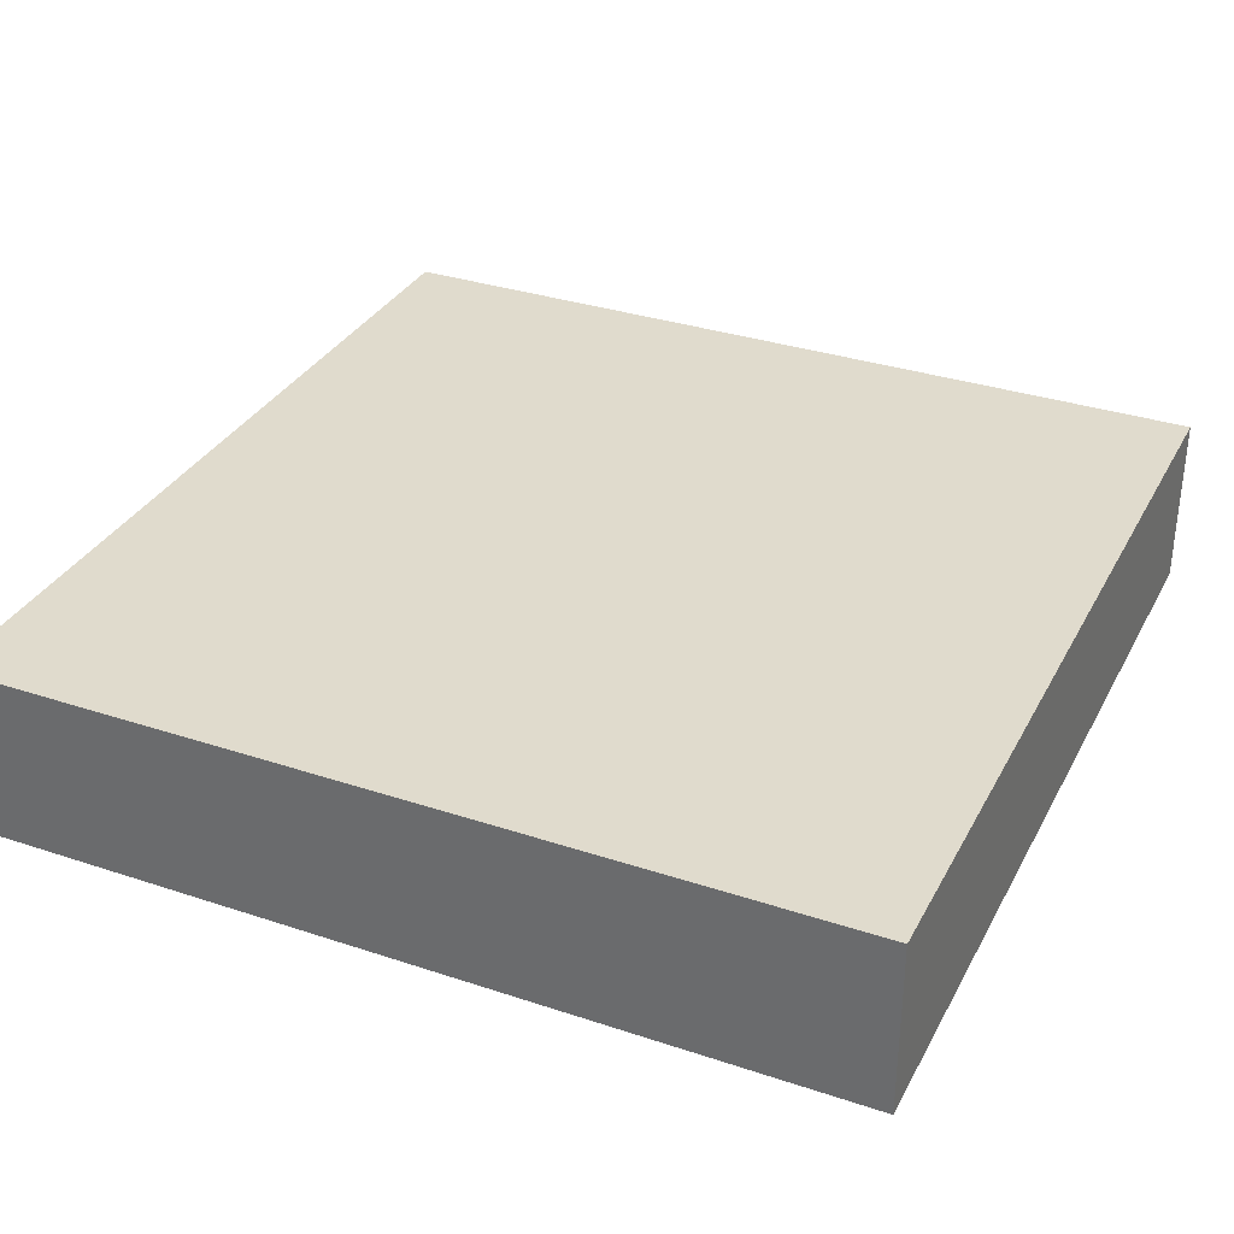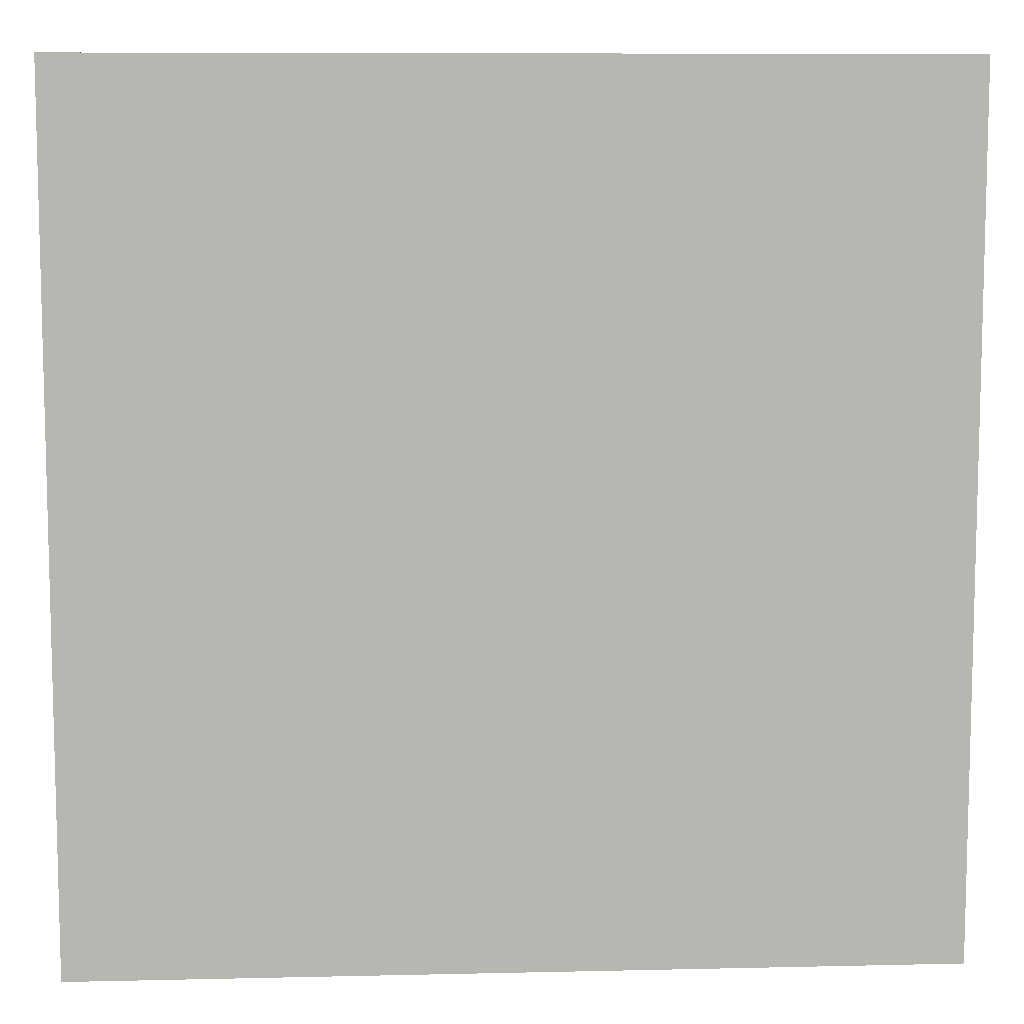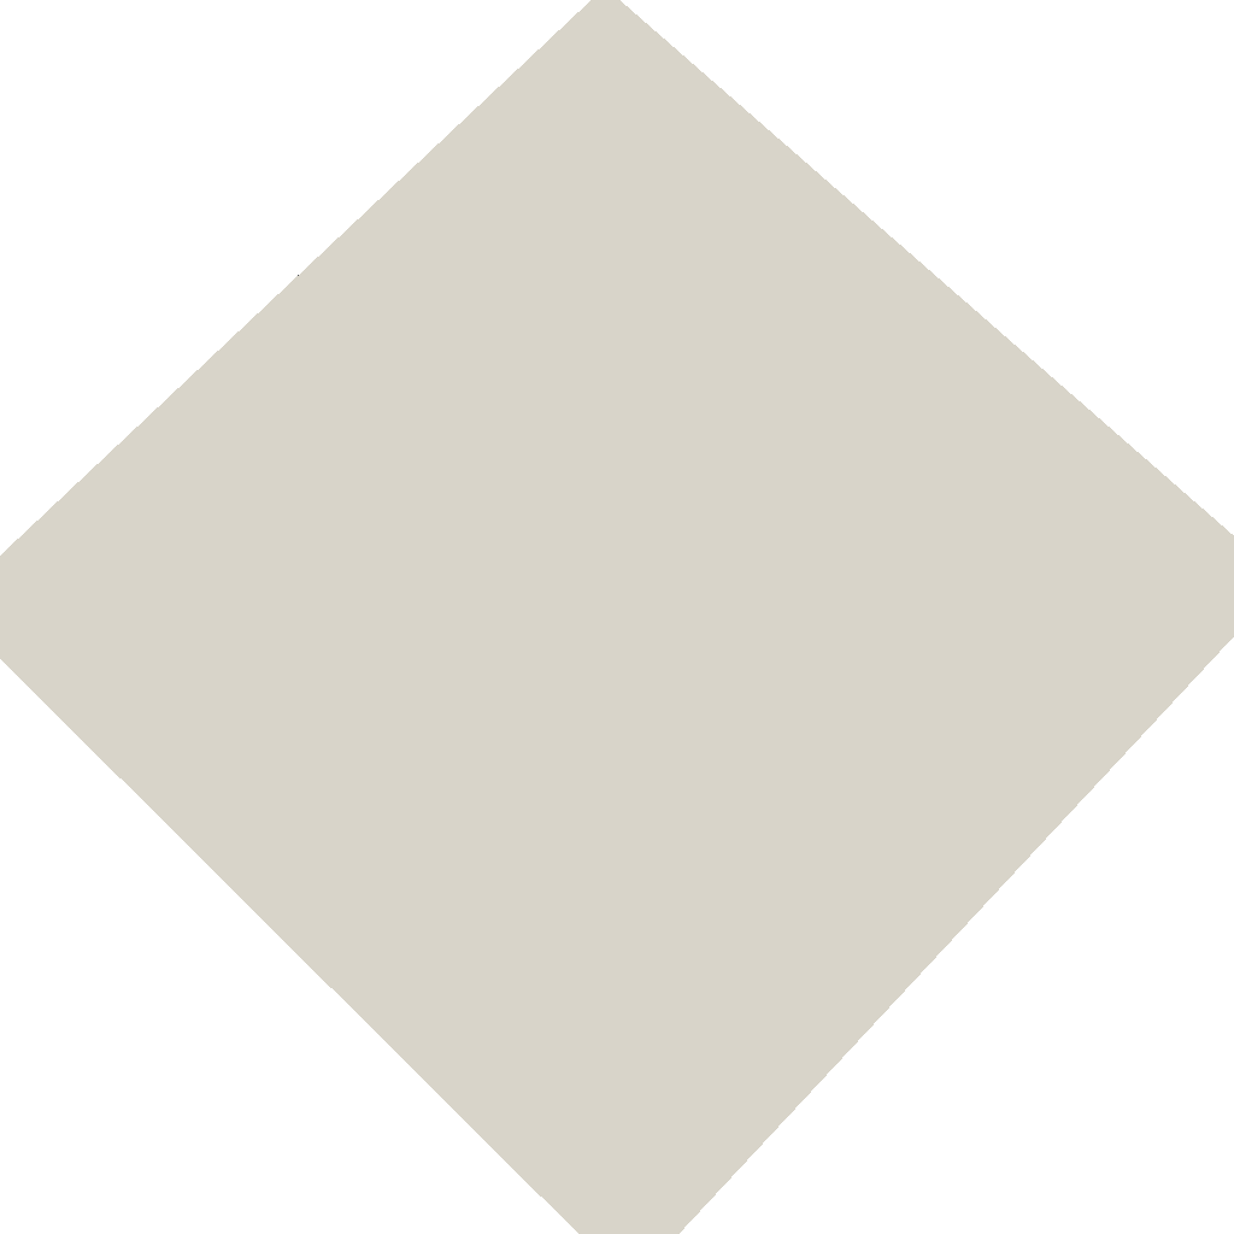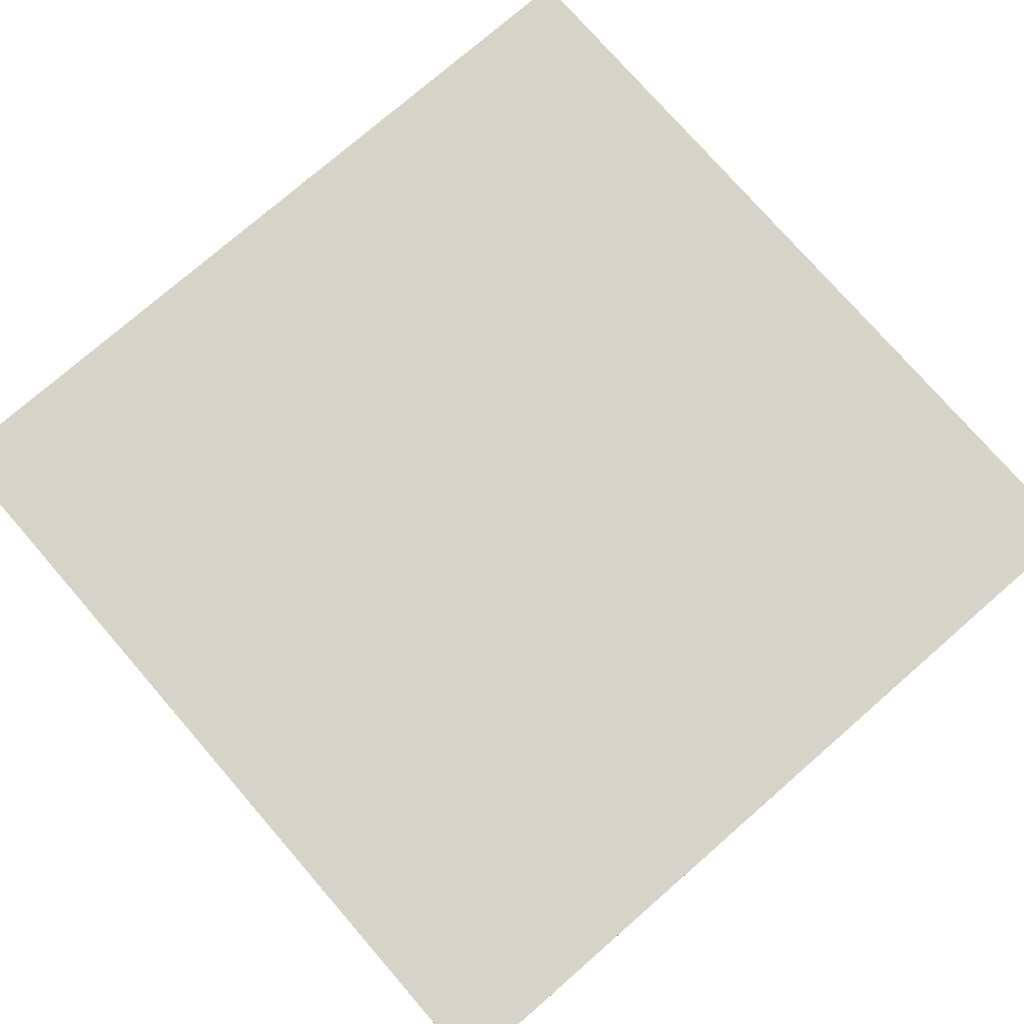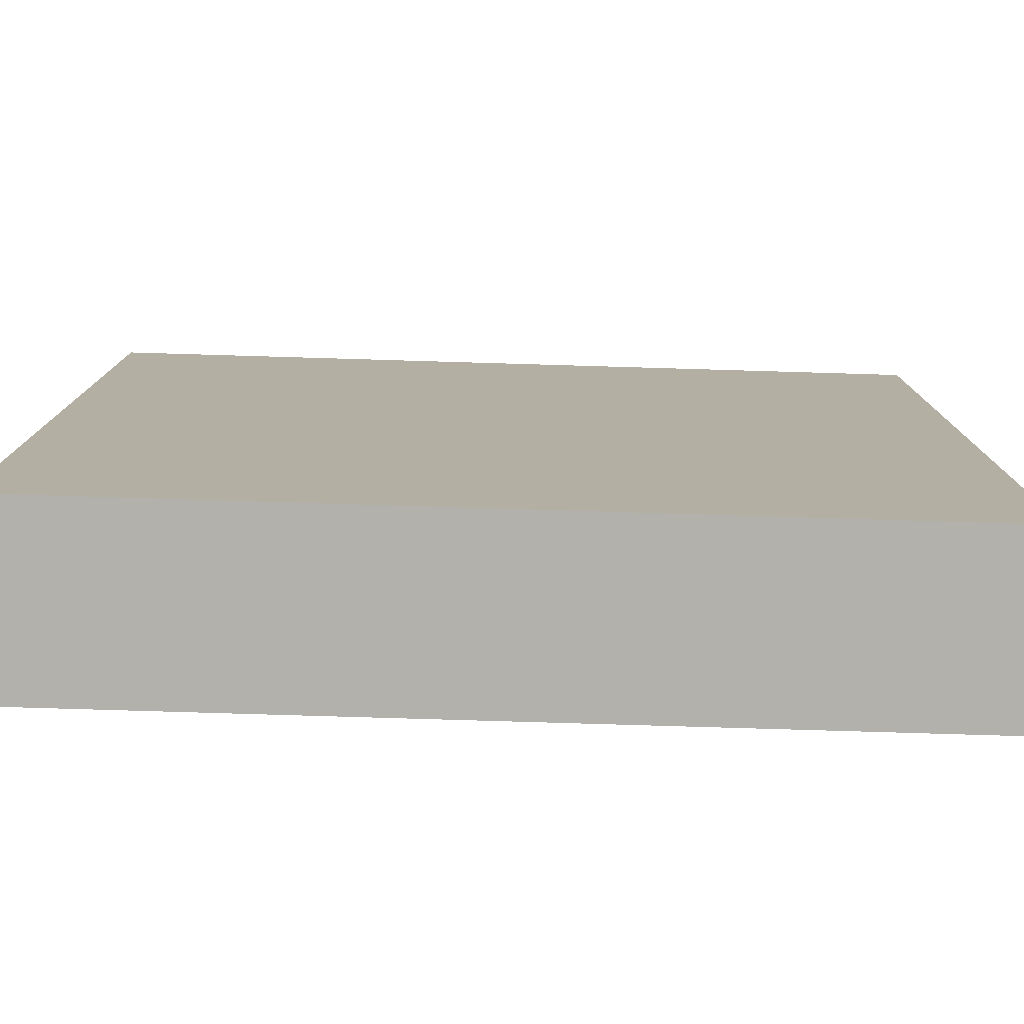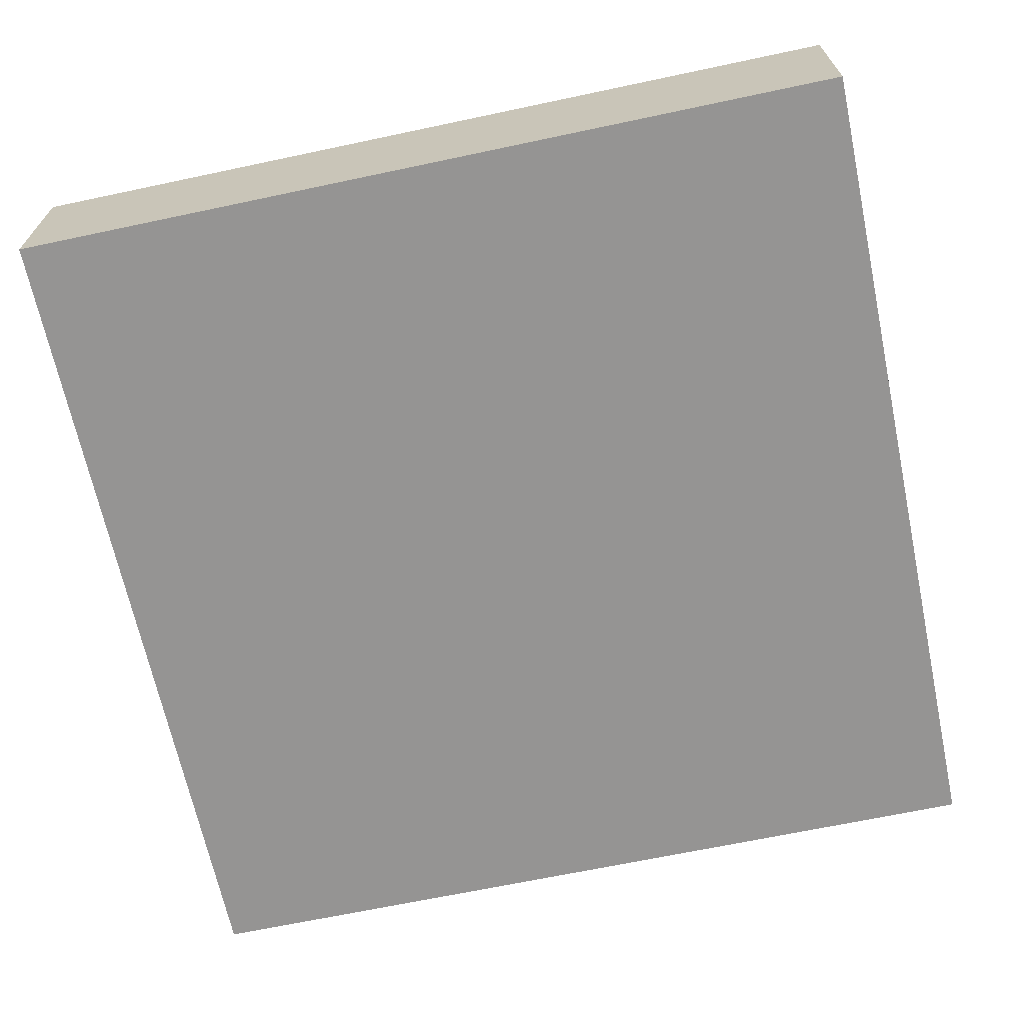
<metadata>
{"format":"obj","ext":"obj","renderer":"f3d","projection":"perspective","resolution":1024,"background":"white","views":[{"elev":33.2,"azim":114.5,"up":"+Y"},{"elev":8.8,"azim":-3.5,"up":"+Z"},{"elev":75.5,"azim":-136.1,"up":"+Y"},{"elev":76.5,"azim":-41.0,"up":"+Y"},{"elev":-79.0,"azim":178.3,"up":"+Z"},{"elev":-67.1,"azim":12.0,"up":"+Y"}]}
</metadata>
<code>
g pb_Mesh136048
v 5 0 0
v 0 0 0
v 5 1 0
v 0 1 0
v 0 0 0
v 0 0 -5
v 0 1 0
v 0 1 -5
v 0 0 -5
v 5 0 -5
v 0 1 -5
v 5 1 -5
v 5 0 -5
v 5 0 0
v 5 1 -5
v 5 1 0
v 5 1 0
v 0 1 0
v 5 1 -5
v 0 1 -5
v 5 0 -5
v 0 0 -5
v 5 0 0
v 0 0 0
g pb_Mesh136048_0
f 3 2 1
f 3 4 2
f 7 6 5
f 7 8 6
f 11 10 9
f 11 12 10
f 15 14 13
f 15 16 14
f 23 22 21
f 23 24 22
g pb_Mesh136048_1
f 19 18 17
f 19 20 18

</code>
